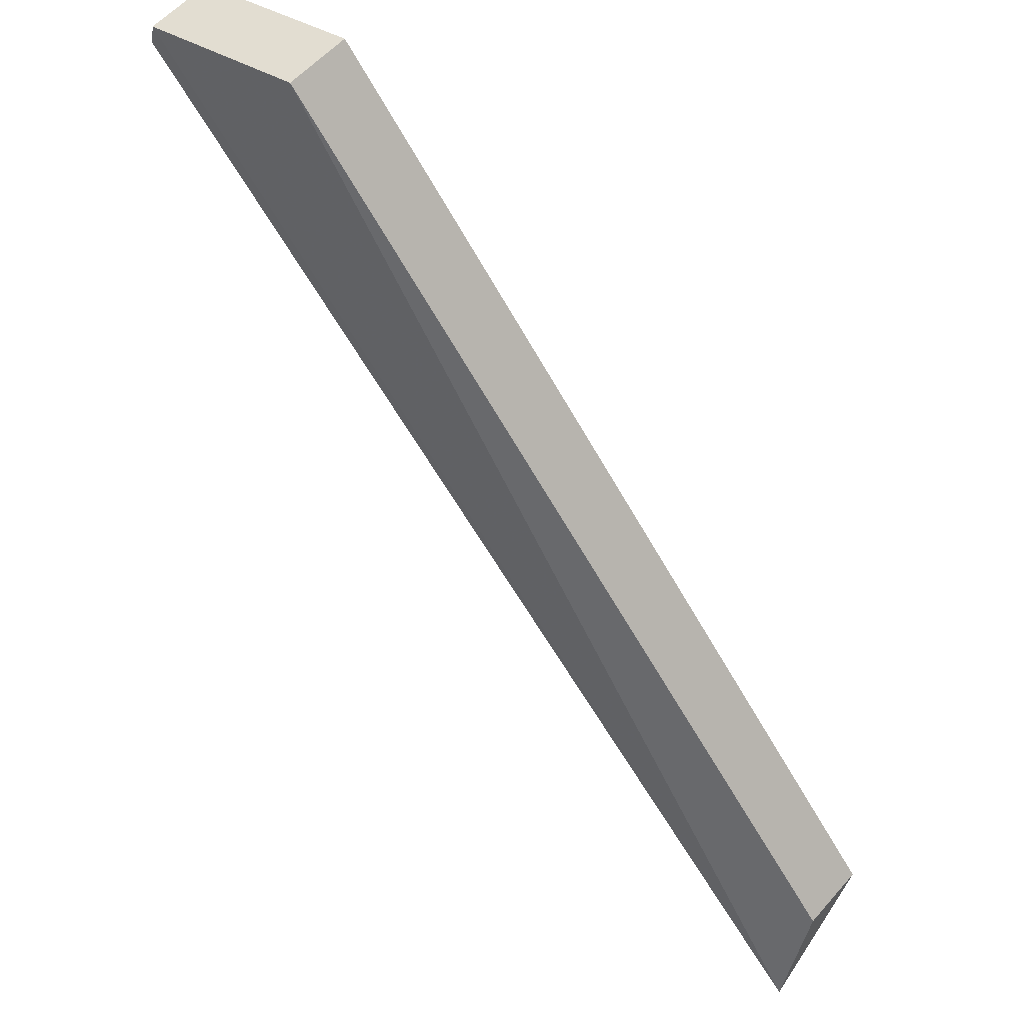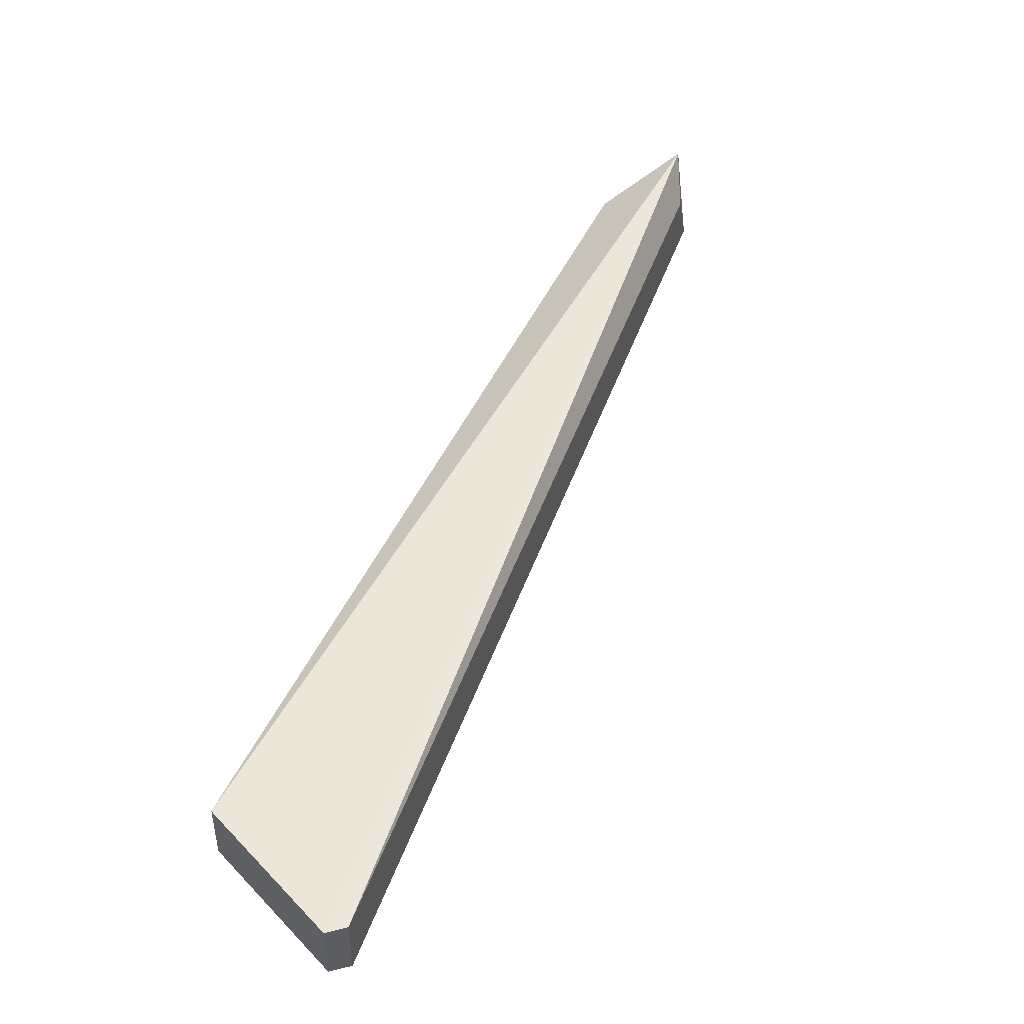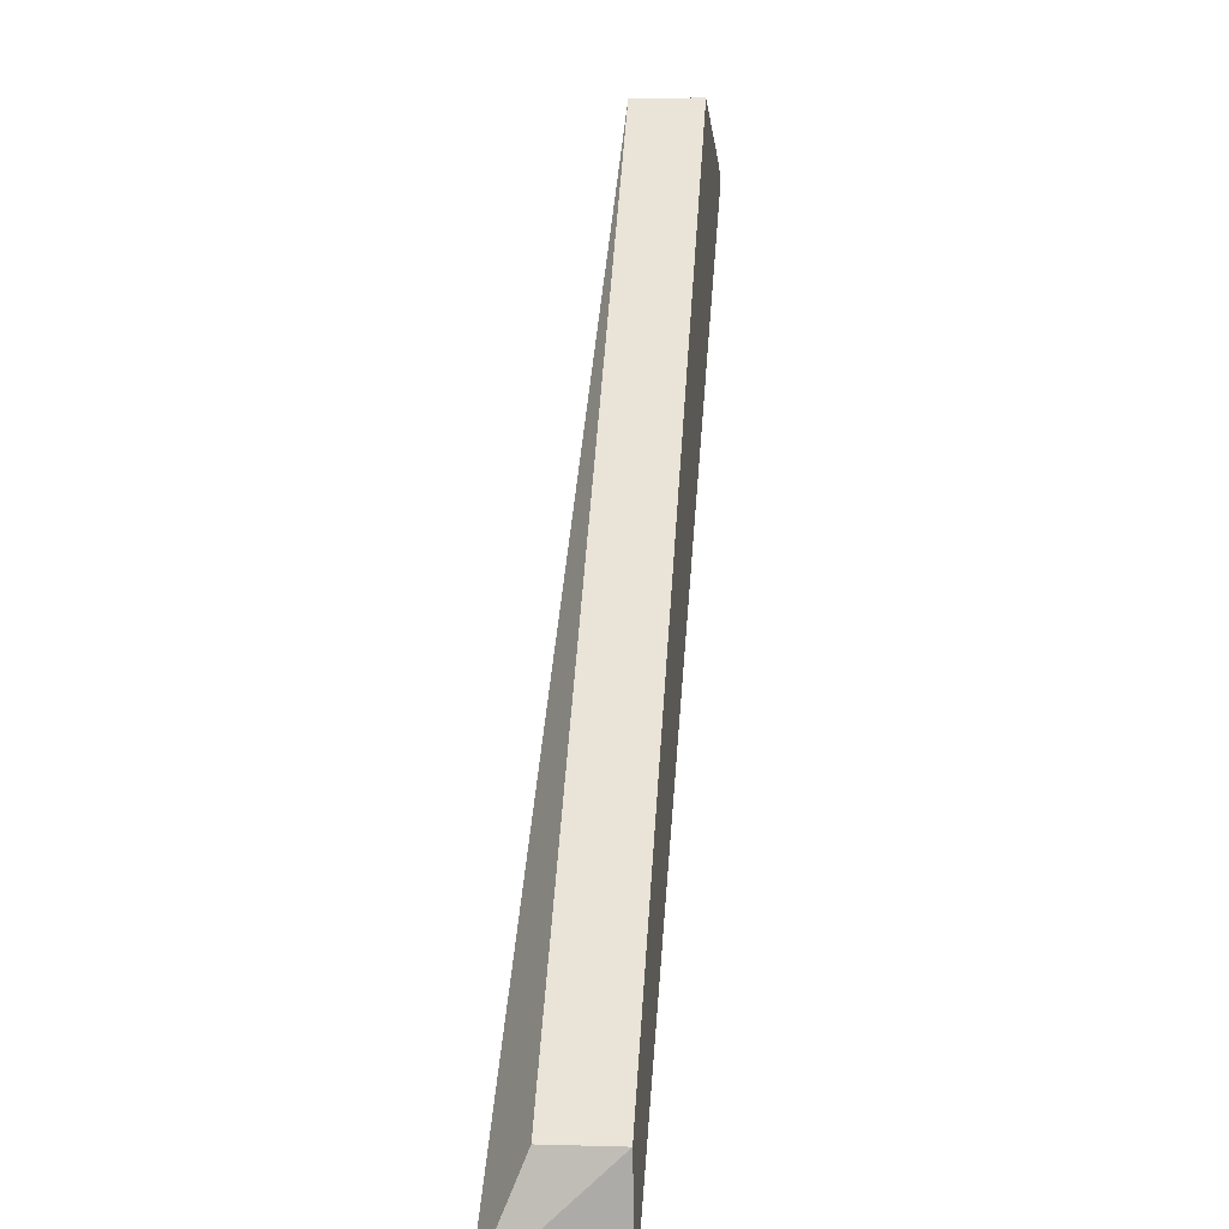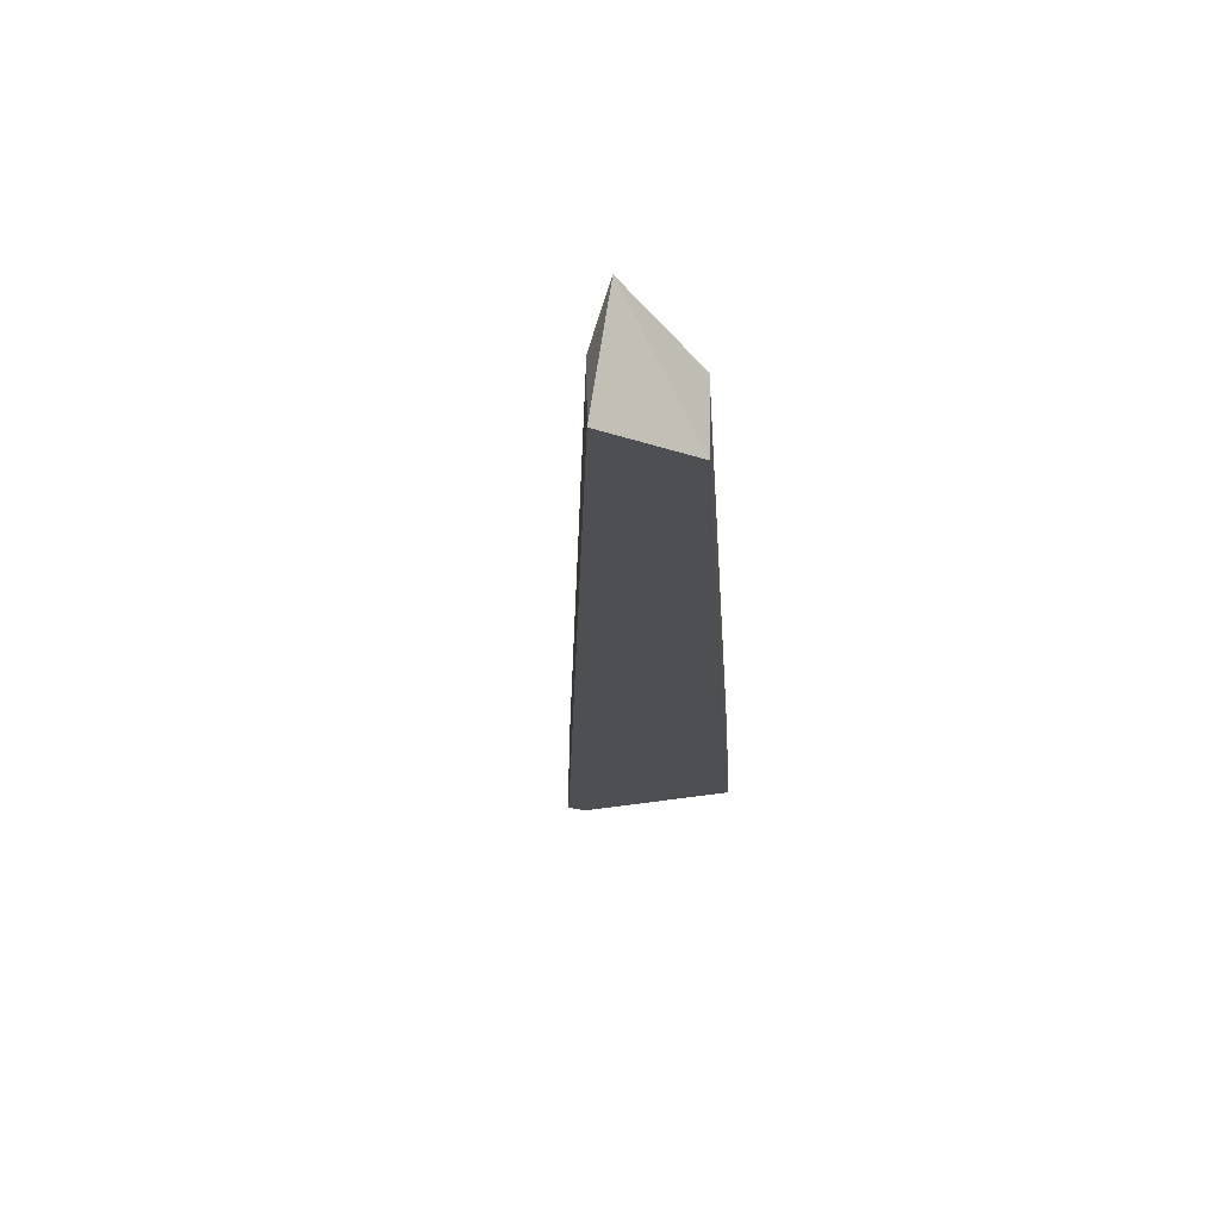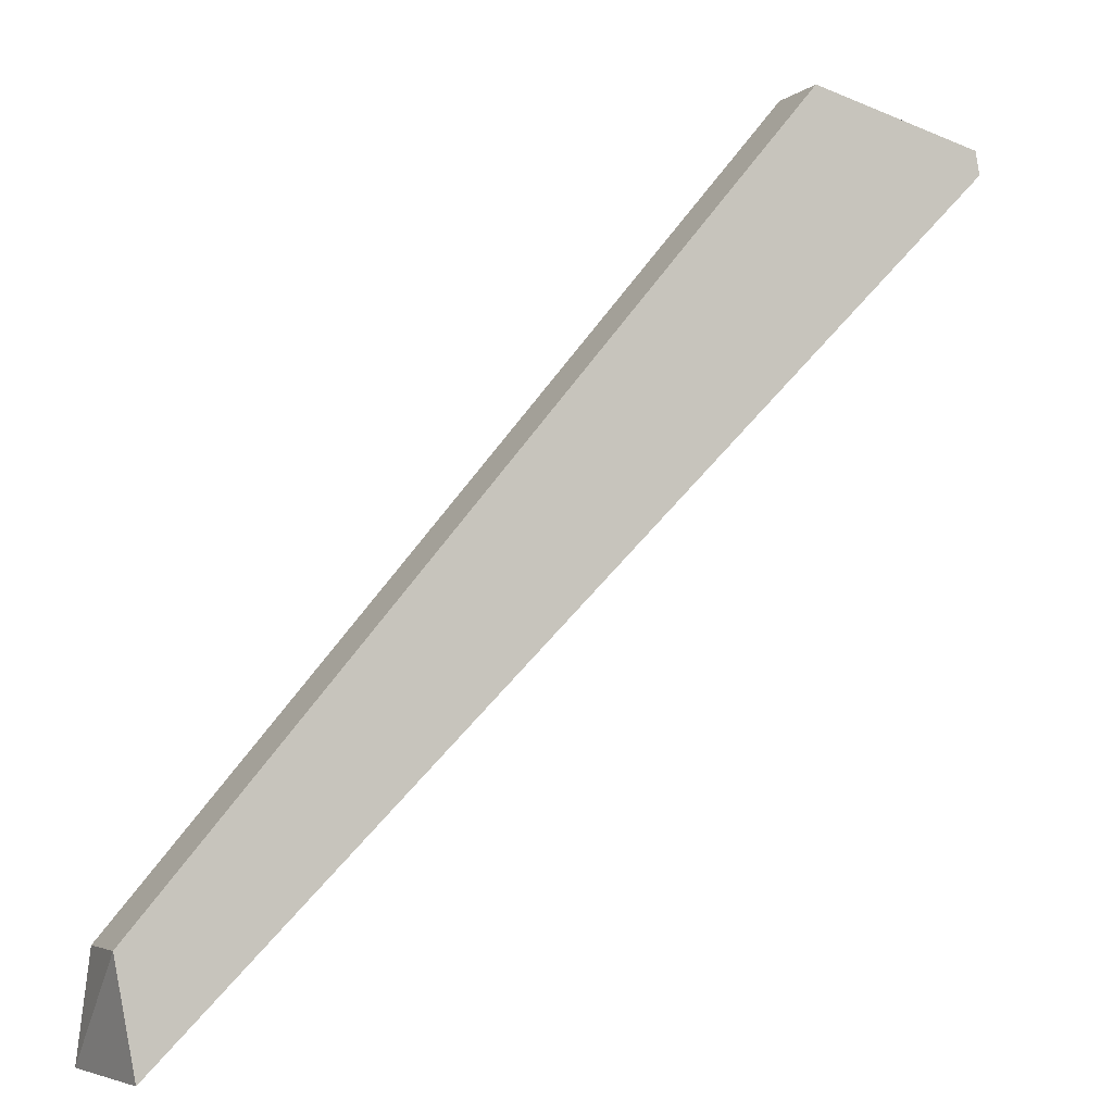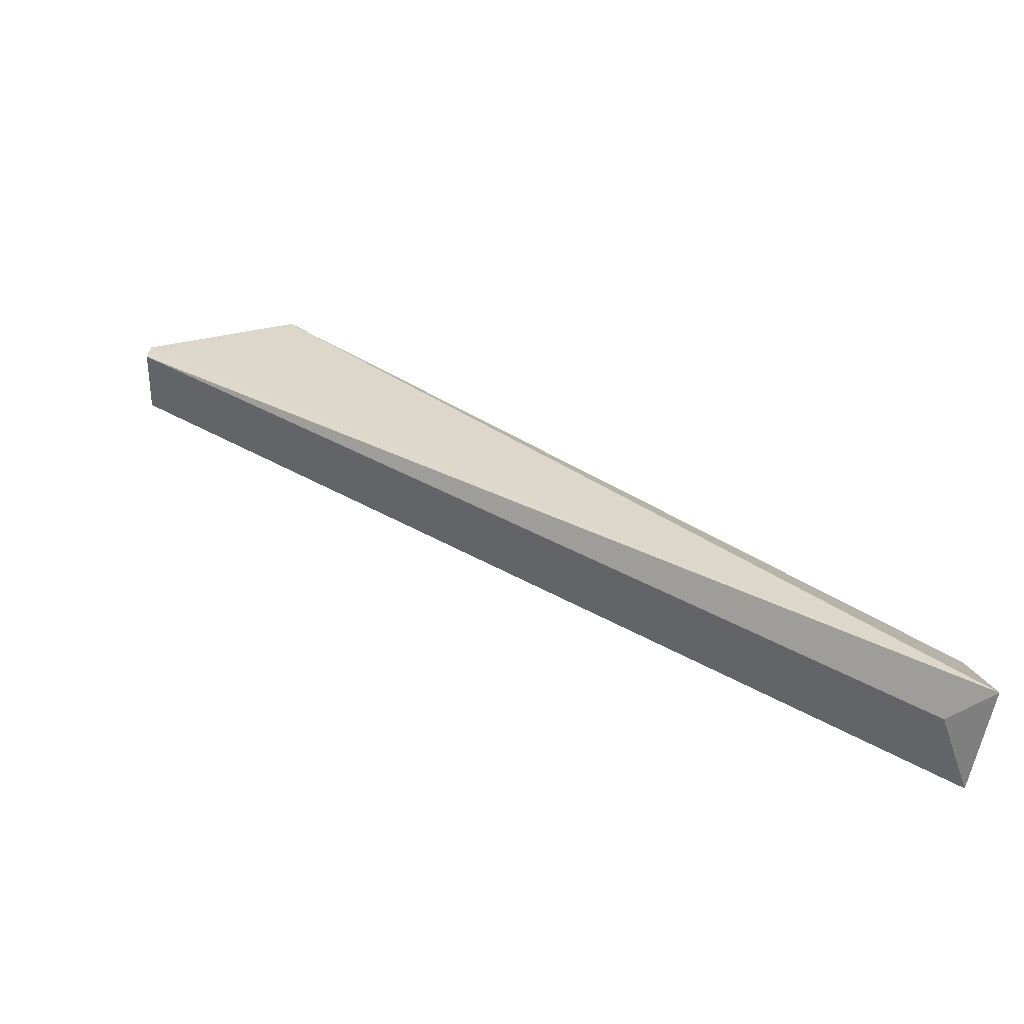
<metadata>
{"format":"obj","ext":"obj","renderer":"f3d","projection":"perspective","resolution":1024,"background":"white","views":[{"elev":56.1,"azim":-139.5,"up":"+Z"},{"elev":47.3,"azim":64.0,"up":"+Y"},{"elev":3.5,"azim":-84.0,"up":"+Z"},{"elev":-17.8,"azim":-136.6,"up":"+Y"},{"elev":-4.3,"azim":-24.5,"up":"+Z"},{"elev":33.1,"azim":174.5,"up":"+Y"}]}
</metadata>
<code>
v -0.1287 0.04747 0.0299
v -0.008563 1.606e-06 -0.001594
v -0.005686 0.04747 -0.01764
v -0.5802 0.07712 -0.5762
v -0.5795 2.82e-07 -0.5044
v -0.5655 1.85e-07 -0.579
v -0.008563 0.04747 -0.001595
v -0.1287 1.518e-06 0.0299
v -0.5795 0.04747 -0.5044
v -0.005685 1.614e-06 -0.01764
v -0.5504 0.04747 -0.5638
f 6 5 4
f 7 3 4
f 7 4 1
f 7 1 2
f 7 2 3
f 8 2 1
f 8 6 2
f 8 5 6
f 9 1 4
f 9 4 5
f 9 8 1
f 9 5 8
f 10 3 2
f 10 2 6
f 11 6 4
f 11 4 3
f 11 10 6
f 11 3 10

</code>
